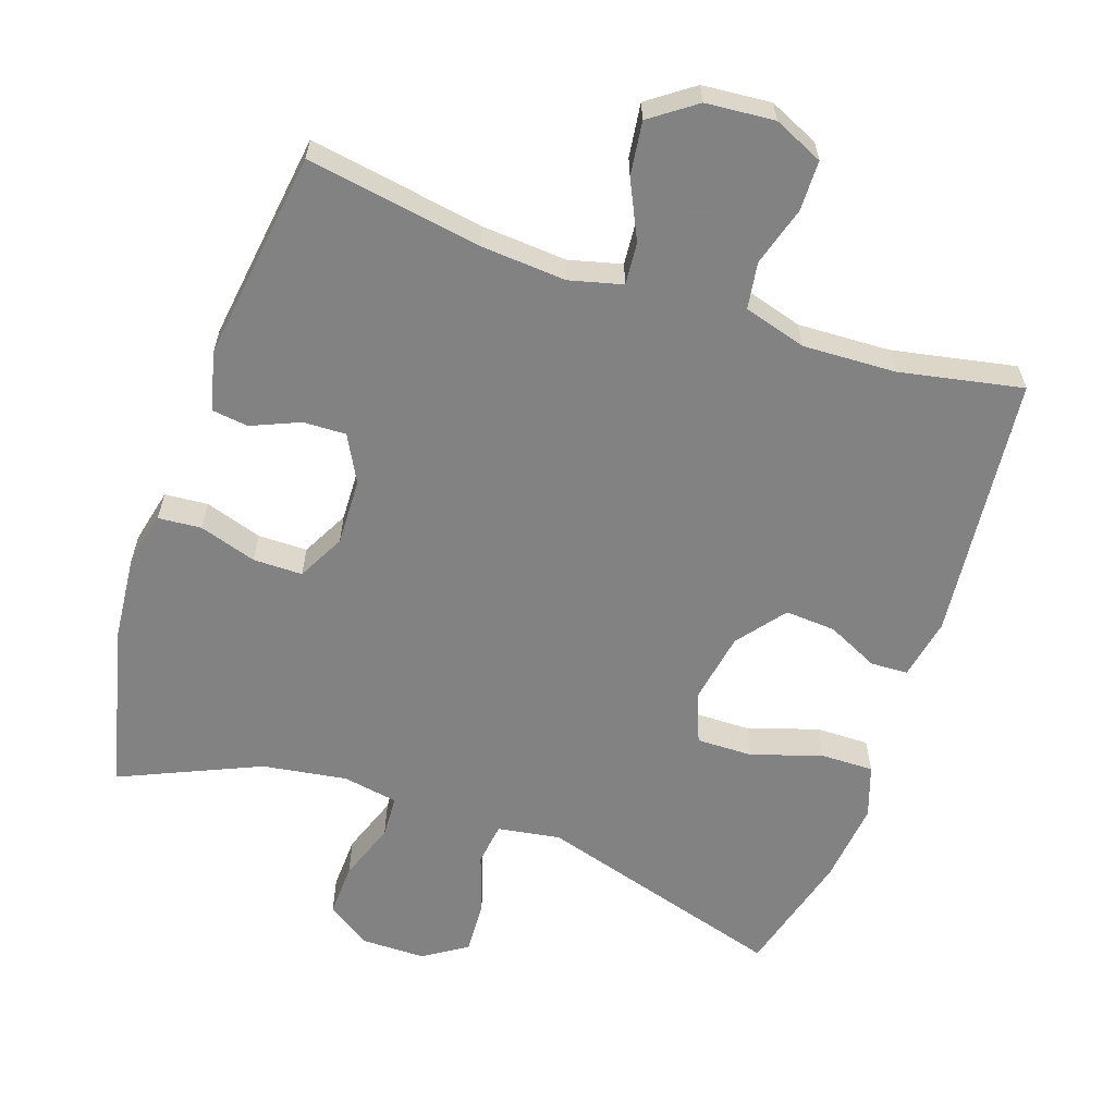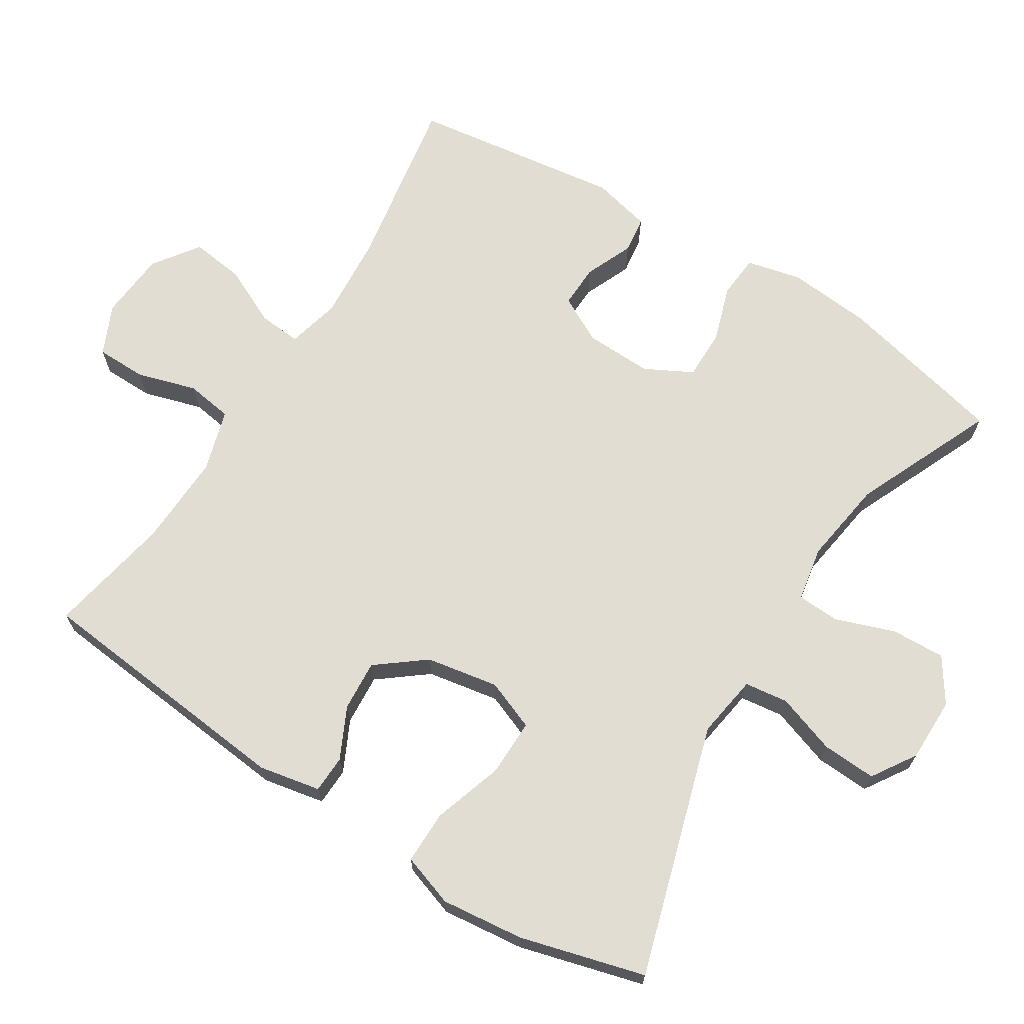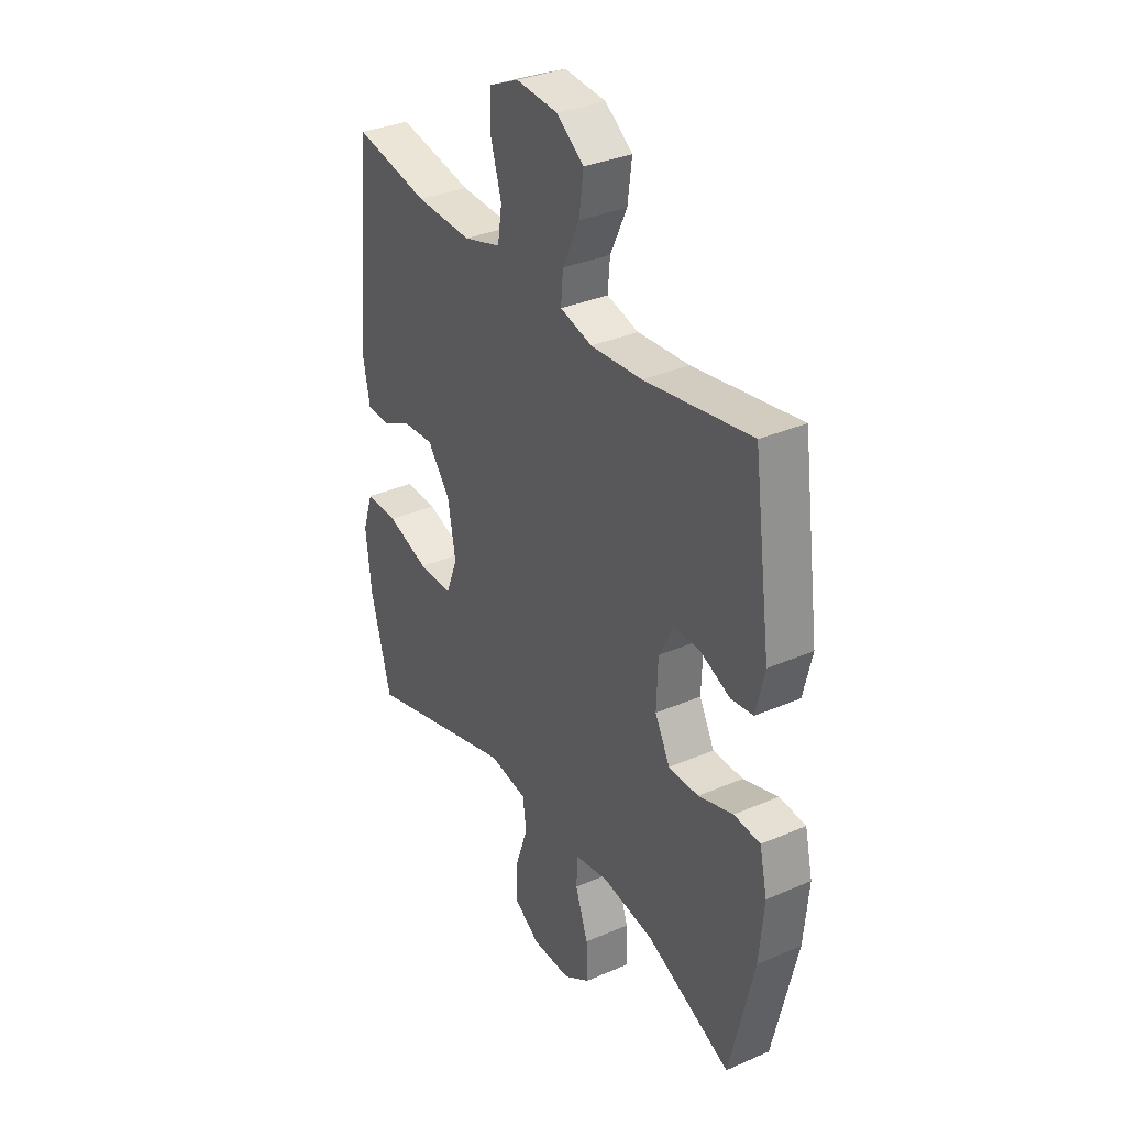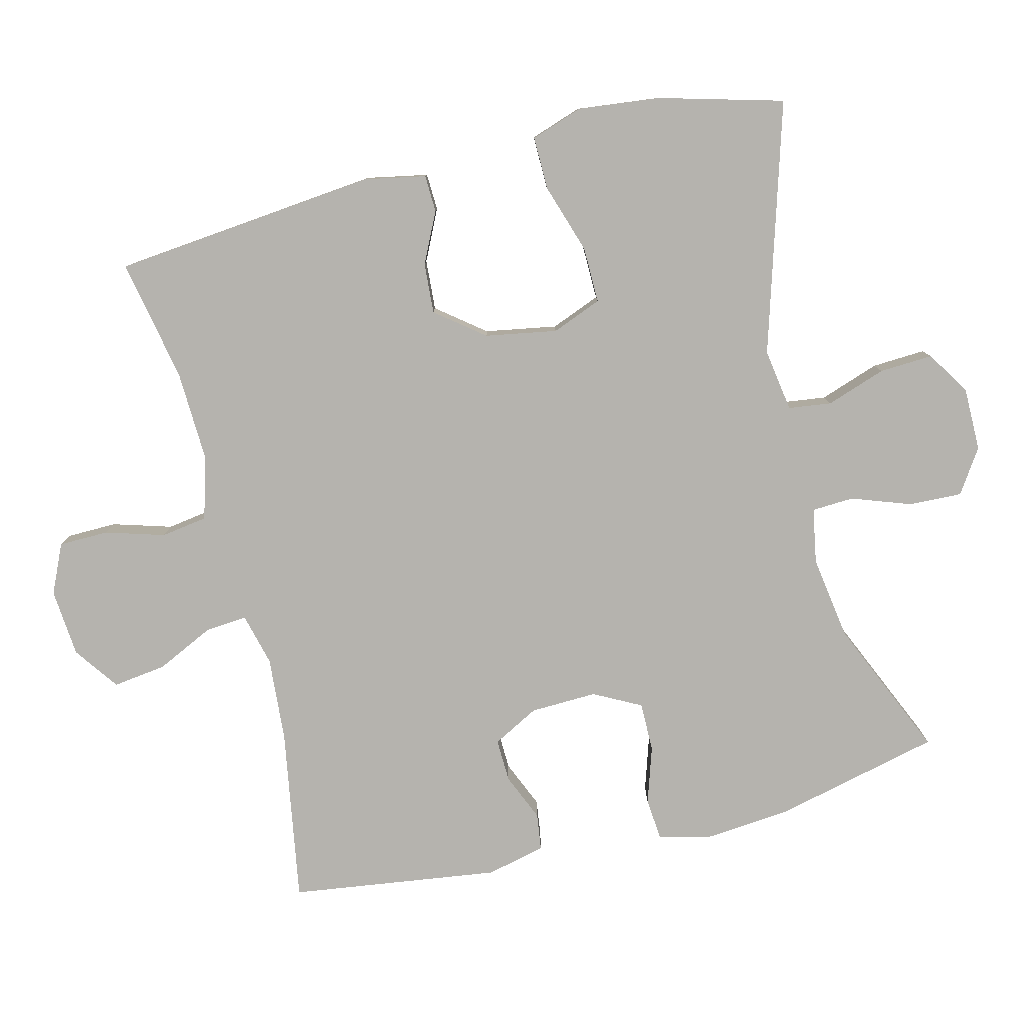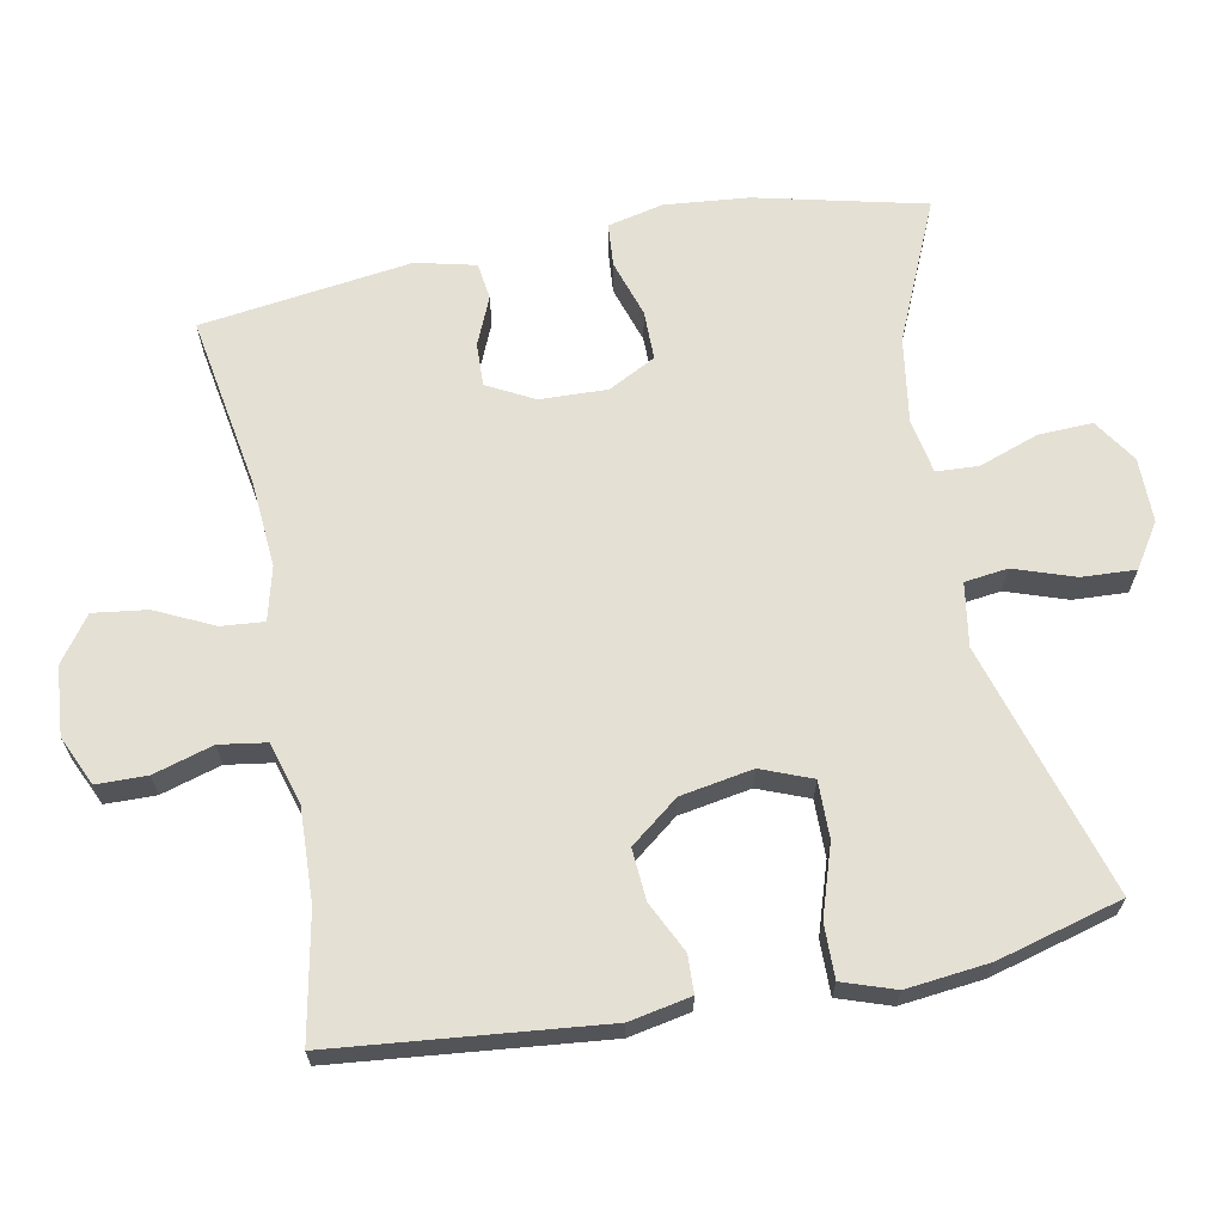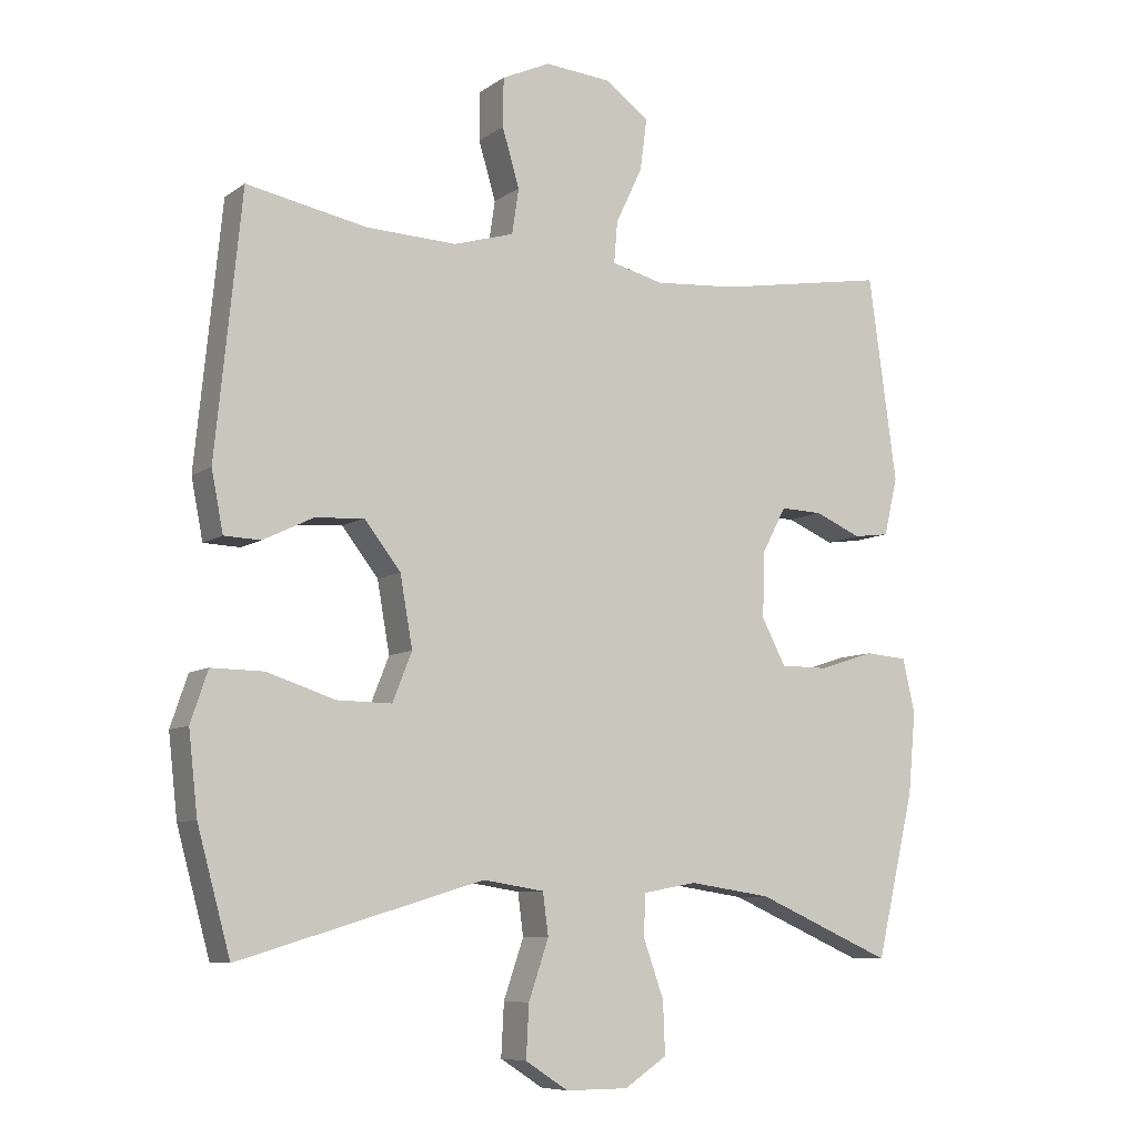
<metadata>
{"format":"obj","ext":"obj","renderer":"f3d","projection":"perspective","resolution":1024,"background":"white","views":[{"elev":-60.9,"azim":-18.8,"up":"+Y"},{"elev":68.3,"azim":122.1,"up":"+Y"},{"elev":33.5,"azim":-120.6,"up":"+Z"},{"elev":-80.0,"azim":104.0,"up":"+Y"},{"elev":65.9,"azim":79.1,"up":"+Y"},{"elev":-8.1,"azim":150.4,"up":"+Z"}]}
</metadata>
<code>
v 0.5 0.07 -0.5
v 0.145 0.07 -0.394
v 0.056 0.07 -0.408
v 0.048 0.07 -0.469
v 0.077 0.07 -0.554
v 0.081 0.07 -0.63
v 0.019 0.07 -0.67
v -0.072 0.07 -0.67
v -0.134 0.07 -0.629
v -0.131 0.07 -0.553
v -0.101 0.07 -0.469
v -0.104 0.07 -0.409
v -0.182 0.07 -0.395
v -0.302 0.07 -0.413
v -0.5 0.07 -0.5
v -0.556 0.07 -0.262
v -0.567 0.07 -0.143
v -0.549 0.07 -0.065
v -0.488 0.07 -0.06
v -0.407 0.07 -0.086
v -0.337 0.07 -0.086
v -0.302 0.07 -0.019
v -0.305 0.07 0.076
v -0.34 0.07 0.142
v -0.401 0.07 0.14
v -0.469 0.07 0.111
v -0.521 0.07 0.118
v -0.541 0.07 0.202
v -0.5 0.07 0.5
v -0.252 0.07 0.458
v -0.132 0.07 0.449
v -0.057 0.07 0.468
v -0.062 0.07 0.528
v -0.101 0.07 0.61
v -0.111 0.07 0.686
v -0.047 0.07 0.732
v 0.05 0.07 0.74
v 0.12 0.07 0.708
v 0.121 0.07 0.637
v 0.096 0.07 0.553
v 0.106 0.07 0.487
v 0.194 0.07 0.461
v 0.325 0.07 0.466
v 0.5 0.07 0.5
v 0.538 0.07 0.123
v 0.521 0.07 0.036
v 0.468 0.07 0.034
v 0.396 0.07 0.069
v 0.324 0.07 0.074
v 0.271 0.07 0.006
v 0.253 0.07 -0.096
v 0.281 0.07 -0.167
v 0.361 0.07 -0.166
v 0.46 0.07 -0.134
v 0.536 0.07 -0.133
v 0.561 0.07 -0.207
v 0.548 0.07 -0.324
v 0.5 0 -0.5
v 0.145 0 -0.394
v 0.056 0 -0.408
v 0.048 0 -0.469
v 0.077 0 -0.554
v 0.081 0 -0.63
v 0.019 0 -0.67
v -0.072 0 -0.67
v -0.134 0 -0.629
v -0.131 0 -0.553
v -0.101 0 -0.469
v -0.104 0 -0.409
v -0.182 0 -0.395
v -0.302 0 -0.413
v -0.5 0 -0.5
v -0.556 0 -0.262
v -0.567 0 -0.143
v -0.549 0 -0.065
v -0.488 0 -0.06
v -0.407 0 -0.086
v -0.337 0 -0.086
v -0.302 0 -0.019
v -0.305 0 0.076
v -0.34 0 0.142
v -0.401 0 0.14
v -0.469 0 0.111
v -0.521 0 0.118
v -0.541 0 0.202
v -0.5 0 0.5
v -0.252 0 0.458
v -0.132 0 0.449
v -0.057 0 0.468
v -0.062 0 0.528
v -0.101 0 0.61
v -0.111 0 0.686
v -0.047 0 0.732
v 0.05 0 0.74
v 0.12 0 0.708
v 0.121 0 0.637
v 0.096 0 0.553
v 0.106 0 0.487
v 0.194 0 0.461
v 0.325 0 0.466
v 0.5 0 0.5
v 0.538 0 0.123
v 0.521 0 0.036
v 0.468 0 0.034
v 0.396 0 0.069
v 0.324 0 0.074
v 0.271 0 0.006
v 0.253 0 -0.096
v 0.281 0 -0.167
v 0.361 0 -0.166
v 0.46 0 -0.134
v 0.536 0 -0.133
v 0.561 0 -0.207
v 0.548 0 -0.324
f 57 1 2
f 56 57 2
f 55 56 2
f 54 55 2
f 53 54 2
f 52 53 2 3
f 51 52 3
f 50 51 3
f 46 47 48
f 45 46 48
f 44 45 48
f 43 44 48
f 42 43 48 49
f 41 42 49 50
f 38 39 40
f 37 38 40
f 36 37 40
f 35 36 40
f 34 35 40
f 33 34 40
f 32 33 40 41
f 41 50 3
f 32 41 3
f 31 32 3
f 28 29 30
f 27 28 30
f 26 27 30
f 25 26 30
f 24 25 30 31
f 18 19 20
f 17 18 20
f 16 17 20
f 15 16 20
f 14 15 20
f 13 14 20 21
f 12 13 21 22
f 9 10 11
f 8 9 11
f 7 8 11
f 6 7 11
f 5 6 11
f 4 5 11
f 4 11 12
f 31 3 4
f 24 31 4
f 23 24 4
f 4 12 22 23
f 59 58 114
f 59 114 113
f 59 113 112
f 59 112 111
f 59 111 110
f 60 59 110 109
f 60 109 108
f 60 108 107
f 105 104 103
f 105 103 102
f 105 102 101
f 105 101 100
f 106 105 100 99
f 107 106 99 98
f 97 96 95
f 97 95 94
f 97 94 93
f 97 93 92
f 97 92 91
f 97 91 90
f 98 97 90 89
f 60 107 98
f 60 98 89
f 60 89 88
f 87 86 85
f 87 85 84
f 87 84 83
f 87 83 82
f 88 87 82 81
f 77 76 75
f 77 75 74
f 77 74 73
f 77 73 72
f 77 72 71
f 78 77 71 70
f 79 78 70 69
f 68 67 66
f 68 66 65
f 68 65 64
f 68 64 63
f 68 63 62
f 68 62 61
f 69 68 61
f 61 60 88
f 61 88 81
f 61 81 80
f 80 79 69 61
f 1 58 59 2
f 2 59 60 3
f 3 60 61 4
f 4 61 62 5
f 5 62 63 6
f 6 63 64 7
f 7 64 65 8
f 8 65 66 9
f 9 66 67 10
f 10 67 68 11
f 11 68 69 12
f 12 69 70 13
f 13 70 71 14
f 14 71 72 15
f 15 72 73 16
f 16 73 74 17
f 17 74 75 18
f 18 75 76 19
f 19 76 77 20
f 20 77 78 21
f 21 78 79 22
f 22 79 80 23
f 23 80 81 24
f 24 81 82 25
f 25 82 83 26
f 26 83 84 27
f 27 84 85 28
f 28 85 86 29
f 29 86 87 30
f 30 87 88 31
f 31 88 89 32
f 32 89 90 33
f 33 90 91 34
f 34 91 92 35
f 35 92 93 36
f 36 93 94 37
f 37 94 95 38
f 38 95 96 39
f 39 96 97 40
f 40 97 98 41
f 41 98 99 42
f 42 99 100 43
f 43 100 101 44
f 44 101 102 45
f 45 102 103 46
f 46 103 104 47
f 47 104 105 48
f 48 105 106 49
f 49 106 107 50
f 50 107 108 51
f 51 108 109 52
f 52 109 110 53
f 53 110 111 54
f 54 111 112 55
f 55 112 113 56
f 56 113 114 57
f 57 114 58 1

</code>
